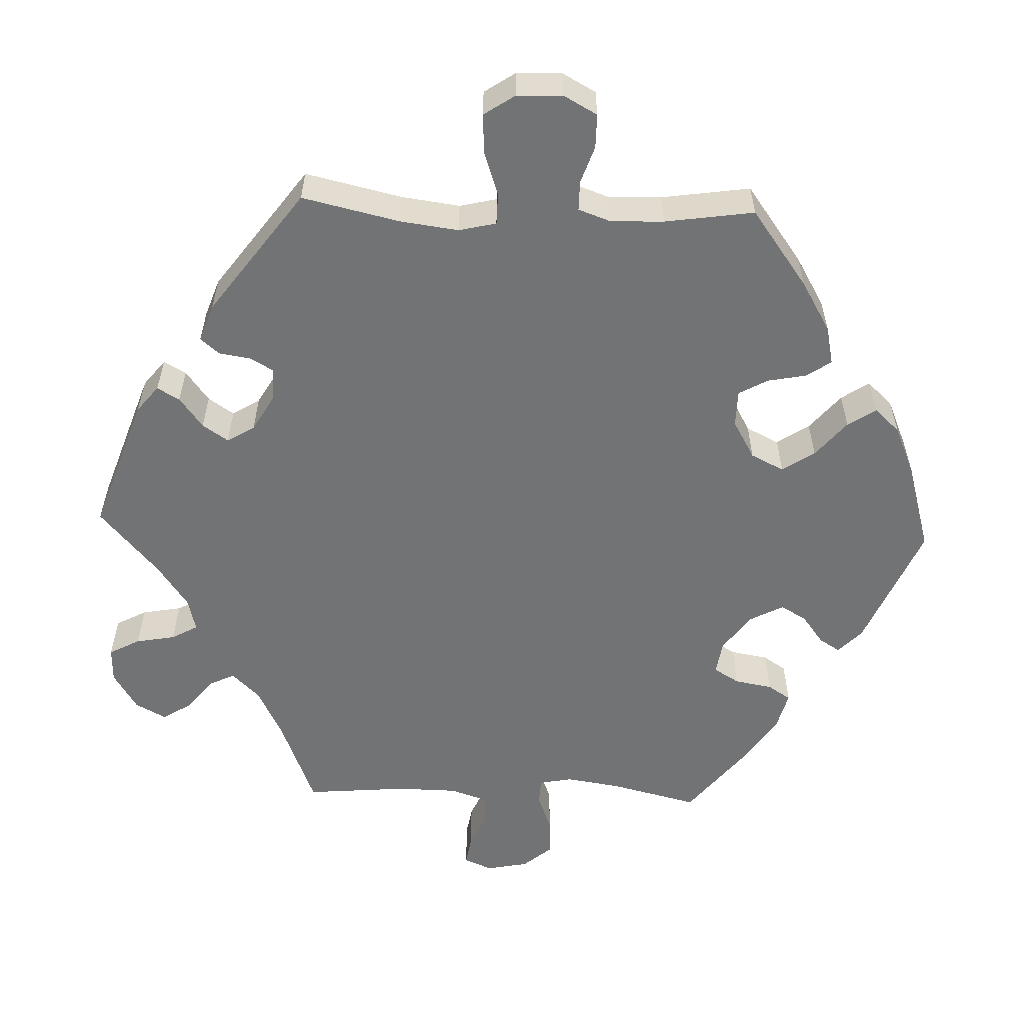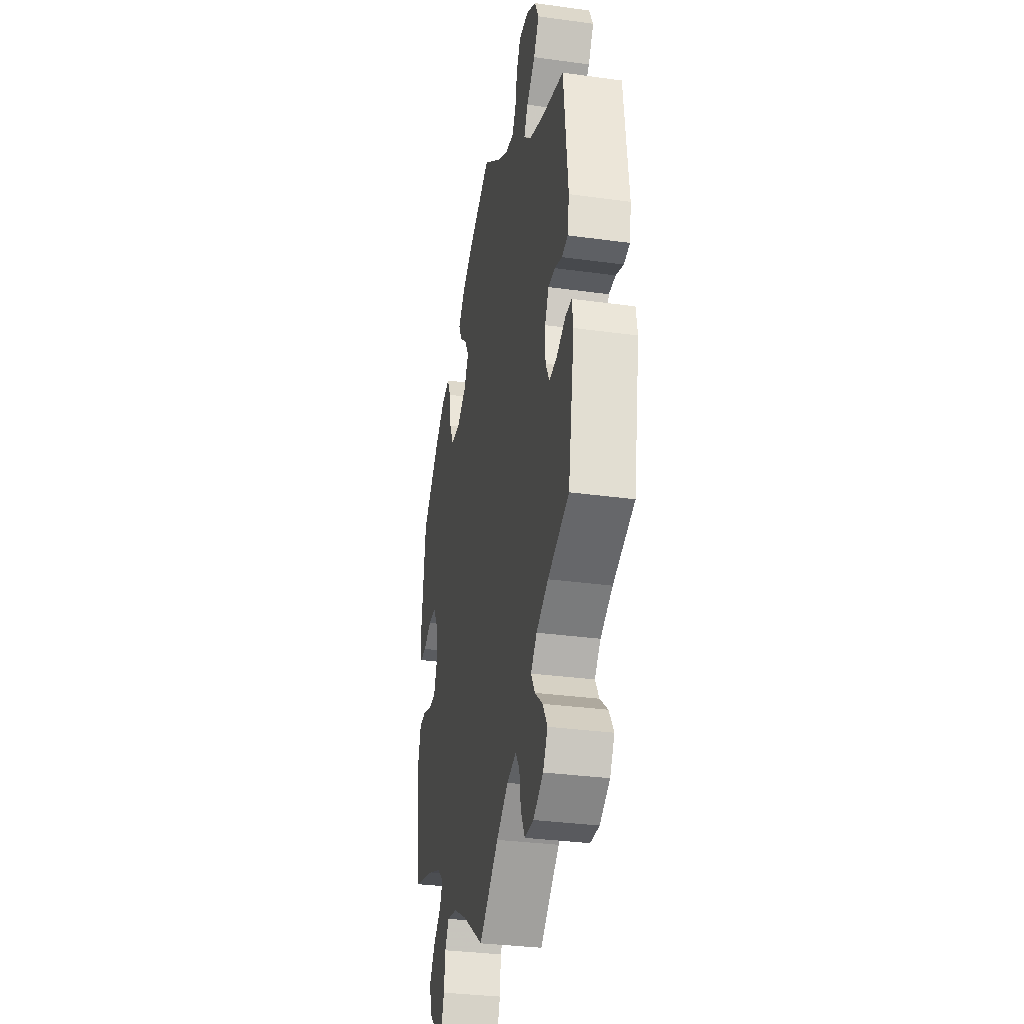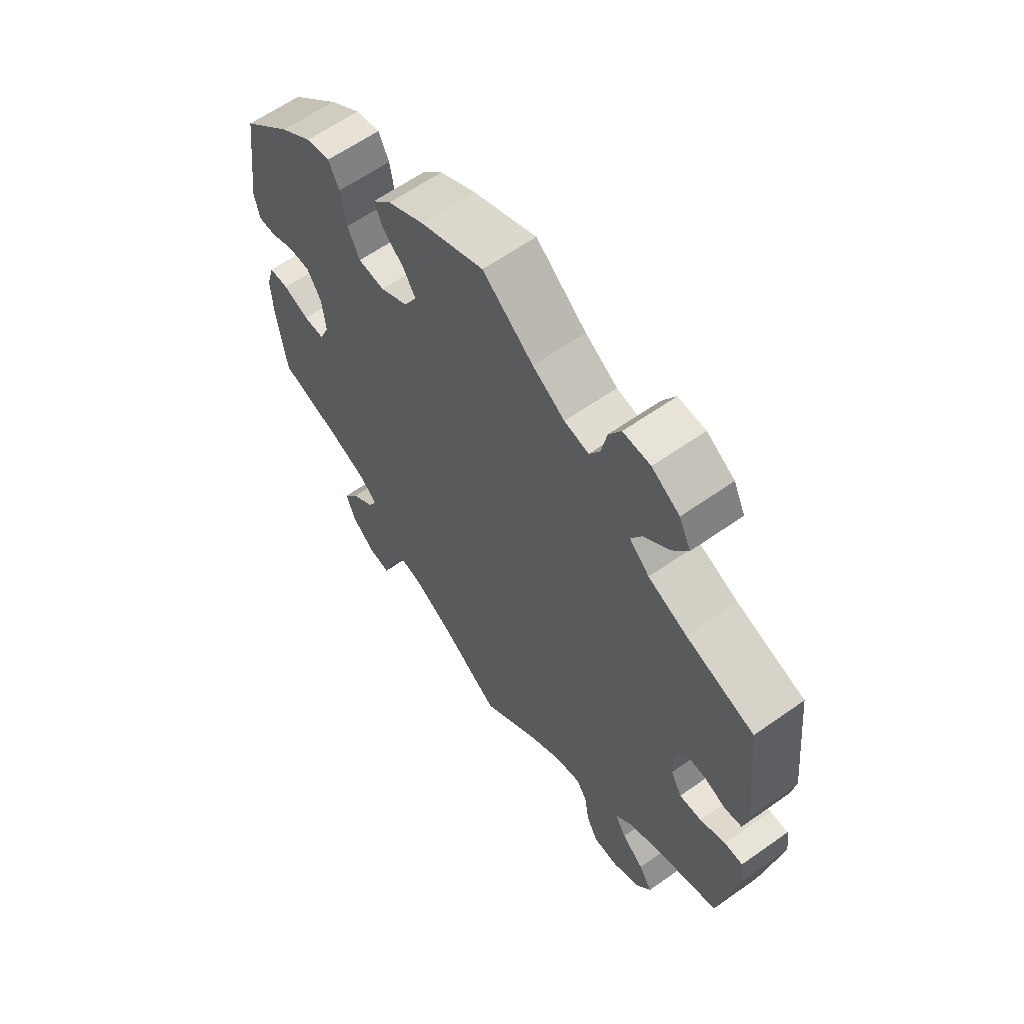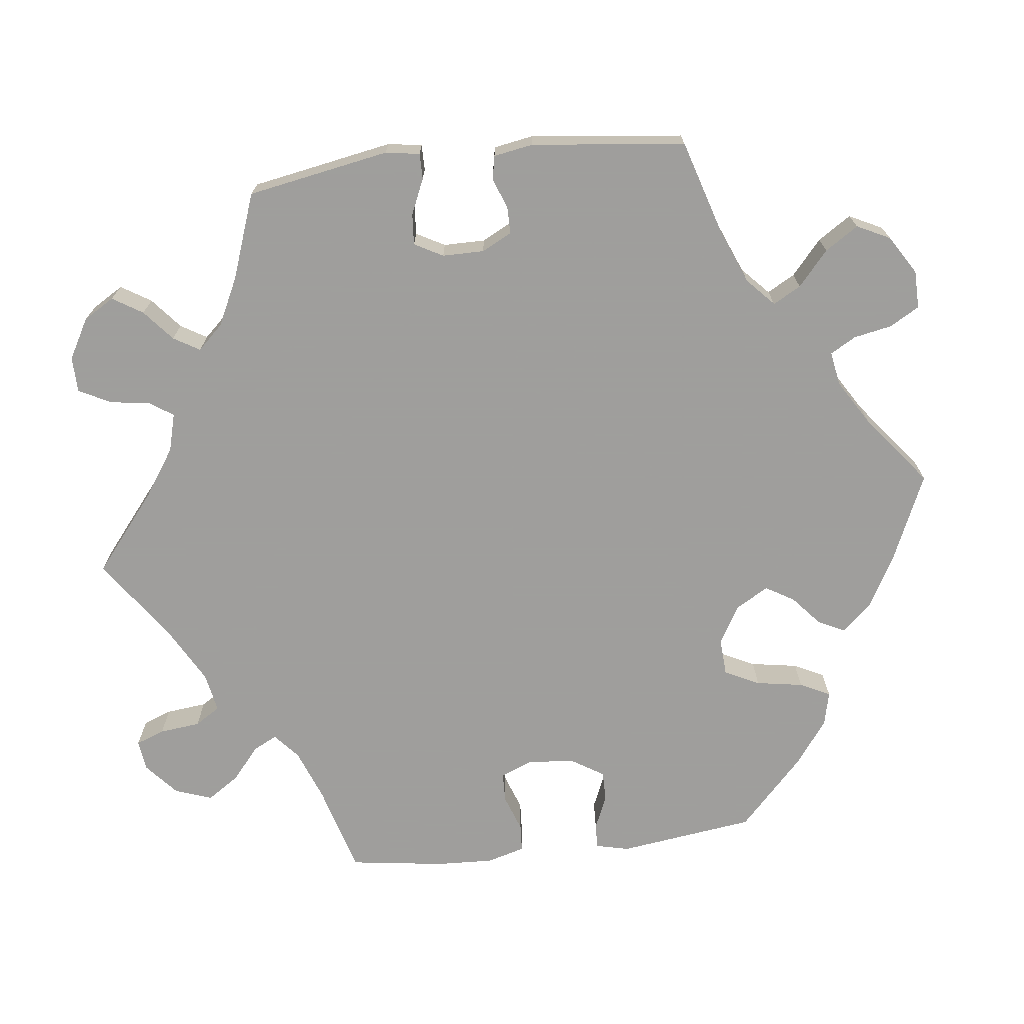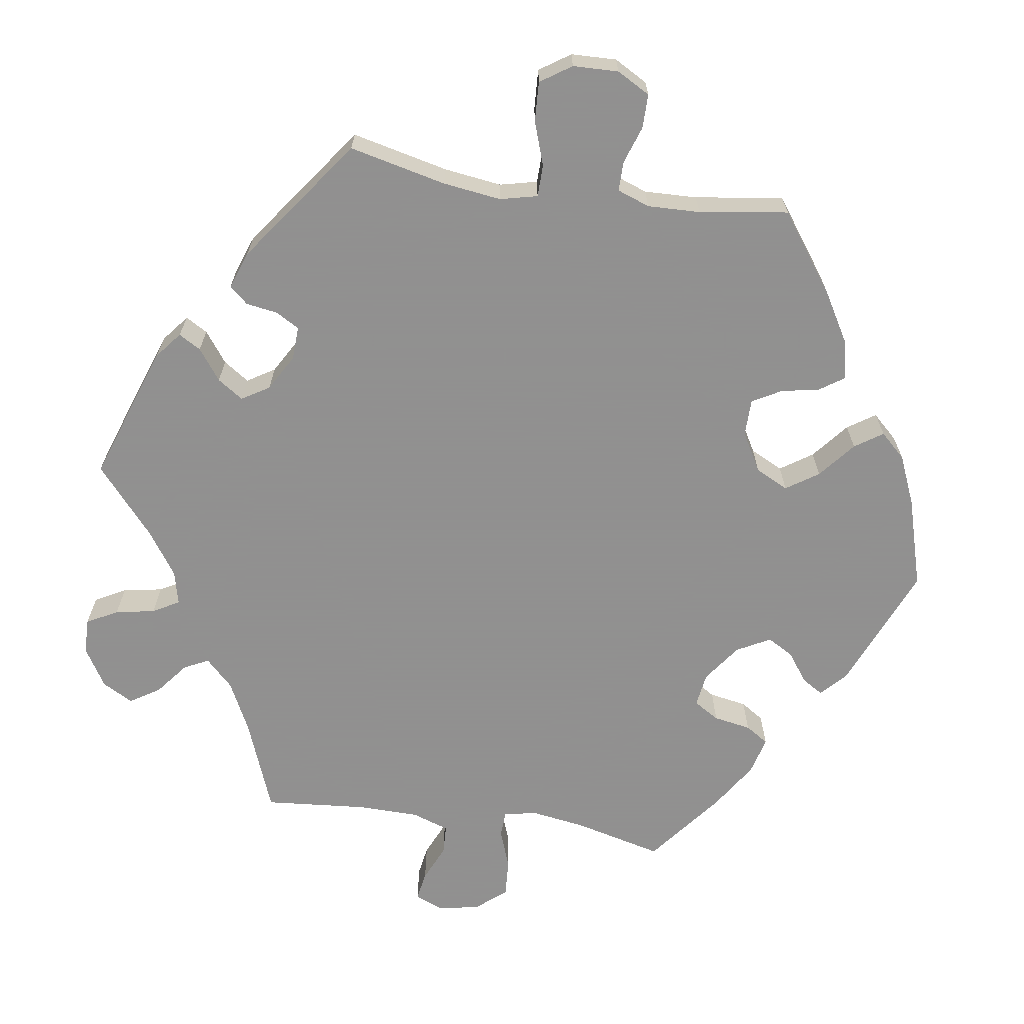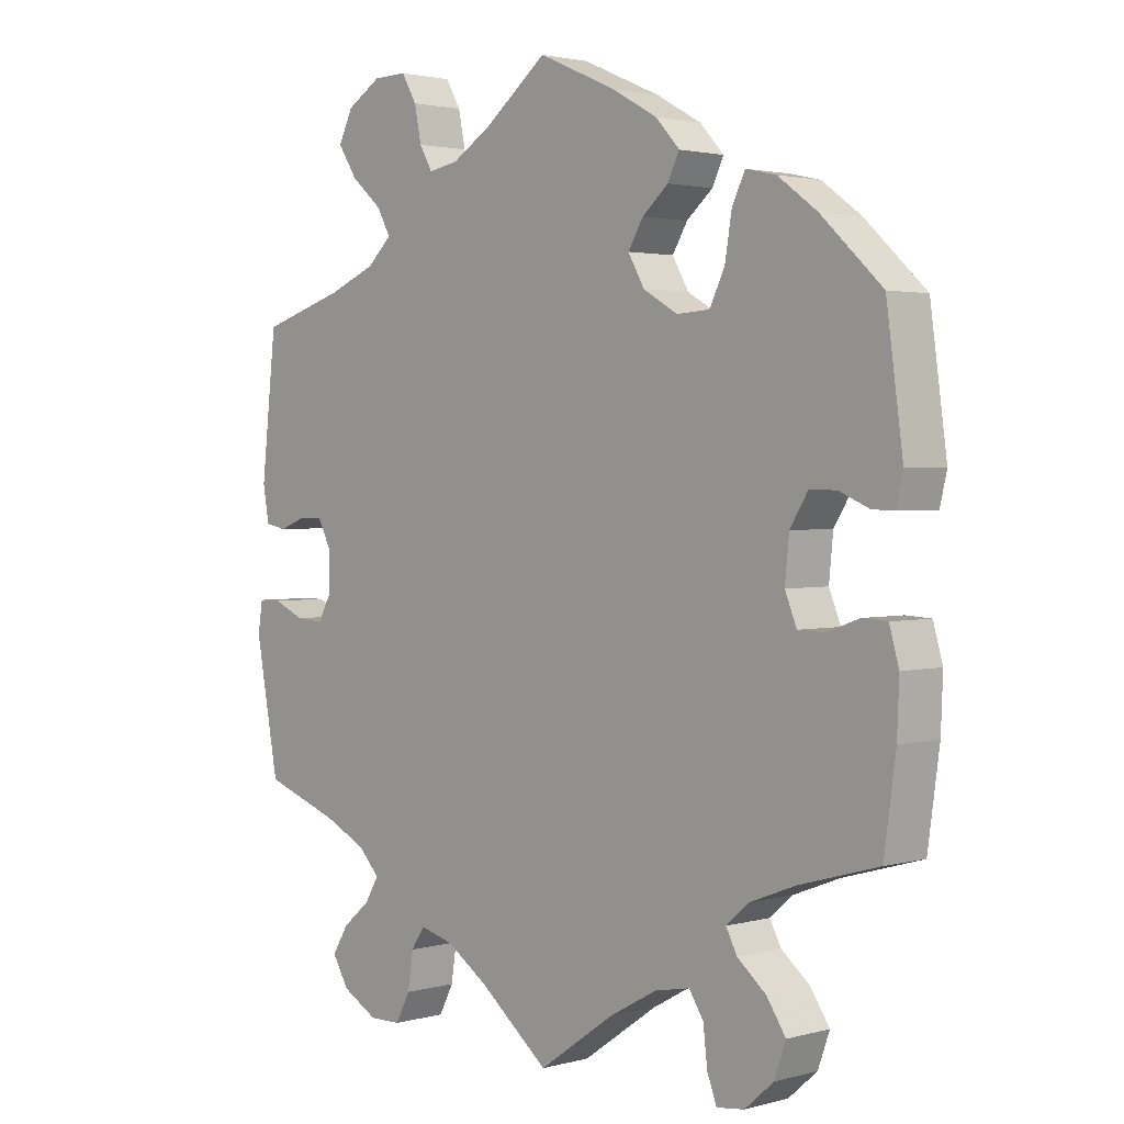
<metadata>
{"format":"obj","ext":"obj","renderer":"f3d","projection":"perspective","resolution":1024,"background":"white","views":[{"elev":-55.7,"azim":-32.1,"up":"+Y"},{"elev":-32.6,"azim":-100.8,"up":"+Z"},{"elev":62.1,"azim":-125.6,"up":"+Z"},{"elev":-71.1,"azim":-83.4,"up":"+Y"},{"elev":-65.8,"azim":-38.6,"up":"+Y"},{"elev":2.2,"azim":46.4,"up":"+Z"}]}
</metadata>
<code>
v 0.385 0.07 -0.322
v 0.318 0.07 -0.348
v 0.285 0.07 -0.377
v 0.301 0.07 -0.408
v 0.343 0.07 -0.443
v 0.371 0.07 -0.485
v 0.354 0.07 -0.533
v 0.312 0.07 -0.57
v 0.272 0.07 -0.575
v 0.258 0.07 -0.538
v 0.252 0.07 -0.485
v 0.231 0.07 -0.452
v 0.18 0.07 -0.462
v 0.11 0.07 -0.501
v 0 0.07 -0.578
v -0.101 0.07 -0.496
v -0.162 0.07 -0.455
v -0.211 0.07 -0.442
v -0.231 0.07 -0.472
v -0.239 0.07 -0.525
v -0.26 0.07 -0.566
v -0.306 0.07 -0.567
v -0.358 0.07 -0.538
v -0.382 0.07 -0.498
v -0.358 0.07 -0.459
v -0.318 0.07 -0.425
v -0.298 0.07 -0.391
v -0.329 0.07 -0.358
v -0.391 0.07 -0.328
v -0.501 0.07 -0.289
v -0.535 0.07 -0.104
v -0.528 0.07 -0.06
v -0.495 0.07 -0.06
v -0.449 0.07 -0.08
v -0.409 0.07 -0.083
v -0.389 0.07 -0.046
v -0.389 0.07 0.008
v -0.409 0.07 0.047
v -0.444 0.07 0.047
v -0.483 0.07 0.032
v -0.514 0.07 0.038
v -0.523 0.07 0.089
v -0.501 0.07 0.289
v -0.378 0.07 0.327
v -0.308 0.07 0.356
v -0.272 0.07 0.39
v -0.292 0.07 0.426
v -0.337 0.07 0.465
v -0.365 0.07 0.508
v -0.344 0.07 0.551
v -0.294 0.07 0.582
v -0.245 0.07 0.583
v -0.223 0.07 0.545
v -0.213 0.07 0.495
v -0.194 0.07 0.462
v -0.15 0.07 0.47
v -0.092 0.07 0.506
v -0.001 0.07 0.578
v 0.113 0.07 0.528
v 0.179 0.07 0.491
v 0.214 0.07 0.453
v 0.197 0.07 0.418
v 0.159 0.07 0.385
v 0.137 0.07 0.348
v 0.161 0.07 0.306
v 0.211 0.07 0.277
v 0.259 0.07 0.28
v 0.281 0.07 0.325
v 0.291 0.07 0.386
v 0.31 0.07 0.425
v 0.354 0.07 0.415
v 0.411 0.07 0.373
v 0.5 0.07 0.289
v 0.524 0.07 0.112
v 0.514 0.07 0.069
v 0.482 0.07 0.07
v 0.438 0.07 0.089
v 0.399 0.07 0.089
v 0.373 0.07 0.047
v 0.367 0.07 -0.014
v 0.384 0.07 -0.056
v 0.423 0.07 -0.057
v 0.47 0.07 -0.04
v 0.506 0.07 -0.042
v 0.52 0.07 -0.091
v 0.517 0.07 -0.165
v 0.5 0.07 -0.289
v 0.385 0 -0.322
v 0.318 0 -0.348
v 0.285 0 -0.377
v 0.301 0 -0.408
v 0.343 0 -0.443
v 0.371 0 -0.485
v 0.354 0 -0.533
v 0.312 0 -0.57
v 0.272 0 -0.575
v 0.258 0 -0.538
v 0.252 0 -0.485
v 0.231 0 -0.452
v 0.18 0 -0.462
v 0.11 0 -0.501
v 0 0 -0.578
v -0.101 0 -0.496
v -0.162 0 -0.455
v -0.211 0 -0.442
v -0.231 0 -0.472
v -0.239 0 -0.525
v -0.26 0 -0.566
v -0.306 0 -0.567
v -0.358 0 -0.538
v -0.382 0 -0.498
v -0.358 0 -0.459
v -0.318 0 -0.425
v -0.298 0 -0.391
v -0.329 0 -0.358
v -0.391 0 -0.328
v -0.501 0 -0.289
v -0.535 0 -0.104
v -0.528 0 -0.06
v -0.495 0 -0.06
v -0.449 0 -0.08
v -0.409 0 -0.083
v -0.389 0 -0.046
v -0.389 0 0.008
v -0.409 0 0.047
v -0.444 0 0.047
v -0.483 0 0.032
v -0.514 0 0.038
v -0.523 0 0.089
v -0.501 0 0.289
v -0.378 0 0.327
v -0.308 0 0.356
v -0.272 0 0.39
v -0.292 0 0.426
v -0.337 0 0.465
v -0.365 0 0.508
v -0.344 0 0.551
v -0.294 0 0.582
v -0.245 0 0.583
v -0.223 0 0.545
v -0.213 0 0.495
v -0.194 0 0.462
v -0.15 0 0.47
v -0.092 0 0.506
v -0.001 0 0.578
v 0.113 0 0.528
v 0.179 0 0.491
v 0.214 0 0.453
v 0.197 0 0.418
v 0.159 0 0.385
v 0.137 0 0.348
v 0.161 0 0.306
v 0.211 0 0.277
v 0.259 0 0.28
v 0.281 0 0.325
v 0.291 0 0.386
v 0.31 0 0.425
v 0.354 0 0.415
v 0.411 0 0.373
v 0.5 0 0.289
v 0.524 0 0.112
v 0.514 0 0.069
v 0.482 0 0.07
v 0.438 0 0.089
v 0.399 0 0.089
v 0.373 0 0.047
v 0.367 0 -0.014
v 0.384 0 -0.056
v 0.423 0 -0.057
v 0.47 0 -0.04
v 0.506 0 -0.042
v 0.52 0 -0.091
v 0.517 0 -0.165
v 0.5 0 -0.289
f 86 87 1
f 85 86 1 2
f 82 83 84 85
f 81 82 85 2
f 80 81 2 3
f 79 80 3
f 74 75 76 77
f 74 77 78
f 73 74 78
f 72 73 78 79
f 68 69 70 71
f 67 68 71 72
f 60 61 62 63
f 60 63 64
f 57 58 59 60
f 56 57 60 64
f 55 56 64 65
f 51 52 53 54
f 51 54 55
f 50 51 55
f 47 48 49 50
f 46 47 50 55
f 45 46 55 65
f 41 42 43 44
f 39 40 41 44
f 38 39 44 45
f 37 38 45 65
f 31 32 33 34
f 29 30 31 34
f 28 29 34 35
f 27 28 35 36
f 23 24 25 26
f 23 26 27
f 22 23 27
f 19 20 21 22
f 18 19 22 27
f 17 18 27 36
f 14 15 16
f 13 14 16 17
f 12 13 17 36
f 8 9 10 11
f 8 11 12
f 7 8 12
f 4 5 6 7
f 3 4 7 12
f 67 72 79 3
f 36 37 65 66
f 36 66 67
f 3 12 36 67
f 88 174 173
f 89 88 173 172
f 172 171 170 169
f 89 172 169 168
f 90 89 168 167
f 90 167 166
f 164 163 162 161
f 165 164 161
f 165 161 160
f 166 165 160 159
f 158 157 156 155
f 159 158 155 154
f 150 149 148 147
f 151 150 147
f 147 146 145 144
f 151 147 144 143
f 152 151 143 142
f 141 140 139 138
f 142 141 138
f 142 138 137
f 137 136 135 134
f 142 137 134 133
f 152 142 133 132
f 131 130 129 128
f 131 128 127 126
f 132 131 126 125
f 152 132 125 124
f 121 120 119 118
f 121 118 117 116
f 122 121 116 115
f 123 122 115 114
f 113 112 111 110
f 114 113 110
f 114 110 109
f 109 108 107 106
f 114 109 106 105
f 123 114 105 104
f 103 102 101
f 104 103 101 100
f 123 104 100 99
f 98 97 96 95
f 99 98 95
f 99 95 94
f 94 93 92 91
f 99 94 91 90
f 90 166 159 154
f 153 152 124 123
f 154 153 123
f 154 123 99 90
f 1 88 89 2
f 2 89 90 3
f 3 90 91 4
f 4 91 92 5
f 5 92 93 6
f 6 93 94 7
f 7 94 95 8
f 8 95 96 9
f 9 96 97 10
f 10 97 98 11
f 11 98 99 12
f 12 99 100 13
f 13 100 101 14
f 14 101 102 15
f 15 102 103 16
f 16 103 104 17
f 17 104 105 18
f 18 105 106 19
f 19 106 107 20
f 20 107 108 21
f 21 108 109 22
f 22 109 110 23
f 23 110 111 24
f 24 111 112 25
f 25 112 113 26
f 26 113 114 27
f 27 114 115 28
f 28 115 116 29
f 29 116 117 30
f 30 117 118 31
f 31 118 119 32
f 32 119 120 33
f 33 120 121 34
f 34 121 122 35
f 35 122 123 36
f 36 123 124 37
f 37 124 125 38
f 38 125 126 39
f 39 126 127 40
f 40 127 128 41
f 41 128 129 42
f 42 129 130 43
f 43 130 131 44
f 44 131 132 45
f 45 132 133 46
f 46 133 134 47
f 47 134 135 48
f 48 135 136 49
f 49 136 137 50
f 50 137 138 51
f 51 138 139 52
f 52 139 140 53
f 53 140 141 54
f 54 141 142 55
f 55 142 143 56
f 56 143 144 57
f 57 144 145 58
f 58 145 146 59
f 59 146 147 60
f 60 147 148 61
f 61 148 149 62
f 62 149 150 63
f 63 150 151 64
f 64 151 152 65
f 65 152 153 66
f 66 153 154 67
f 67 154 155 68
f 68 155 156 69
f 69 156 157 70
f 70 157 158 71
f 71 158 159 72
f 72 159 160 73
f 73 160 161 74
f 74 161 162 75
f 75 162 163 76
f 76 163 164 77
f 77 164 165 78
f 78 165 166 79
f 79 166 167 80
f 80 167 168 81
f 81 168 169 82
f 82 169 170 83
f 83 170 171 84
f 84 171 172 85
f 85 172 173 86
f 86 173 174 87
f 87 174 88 1

</code>
